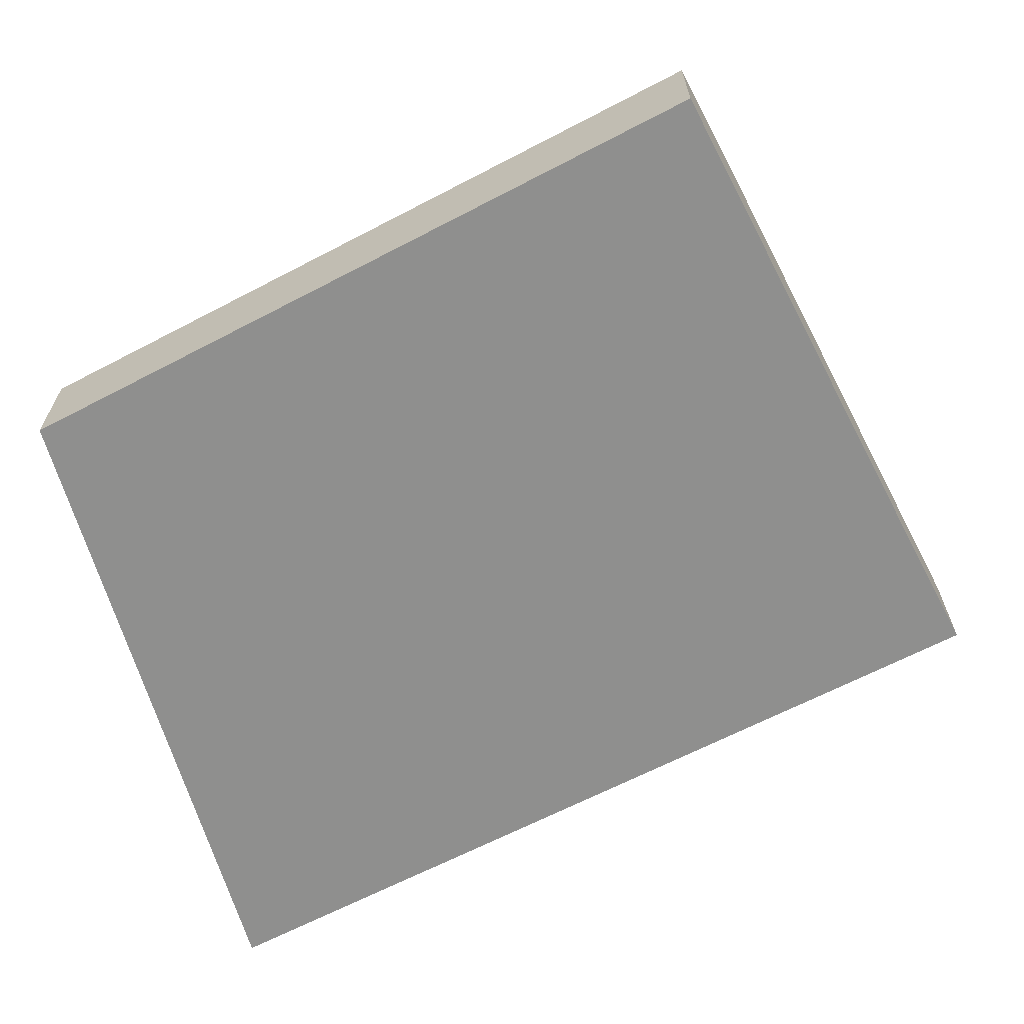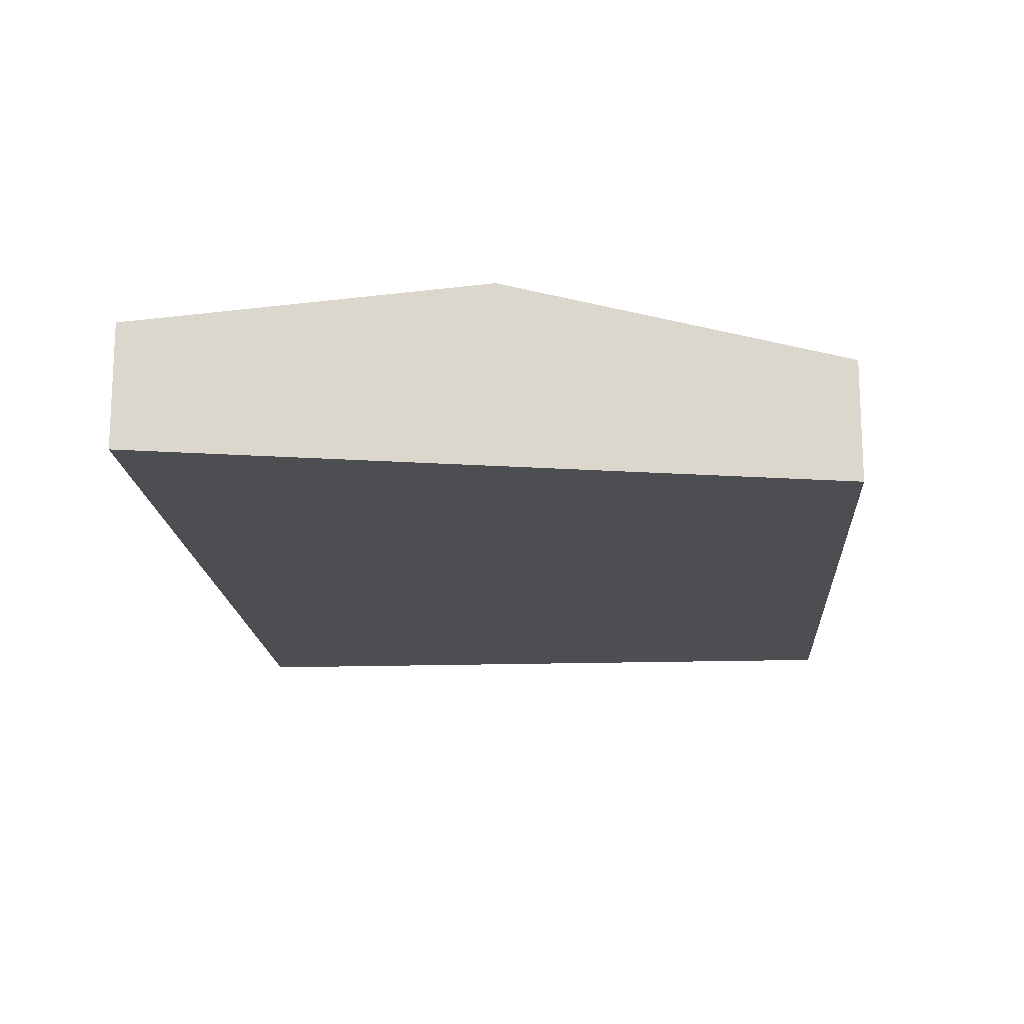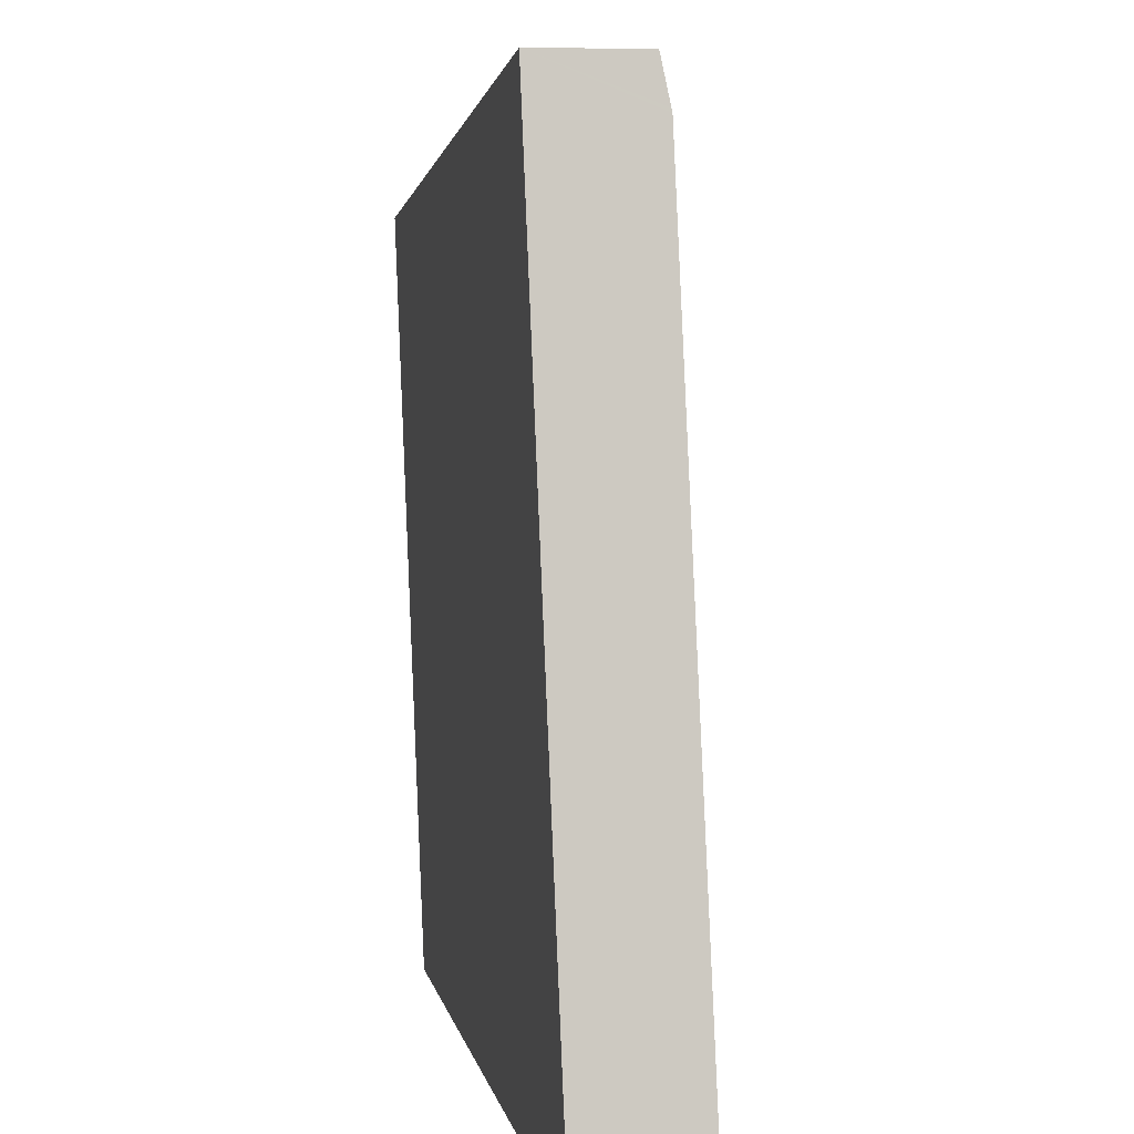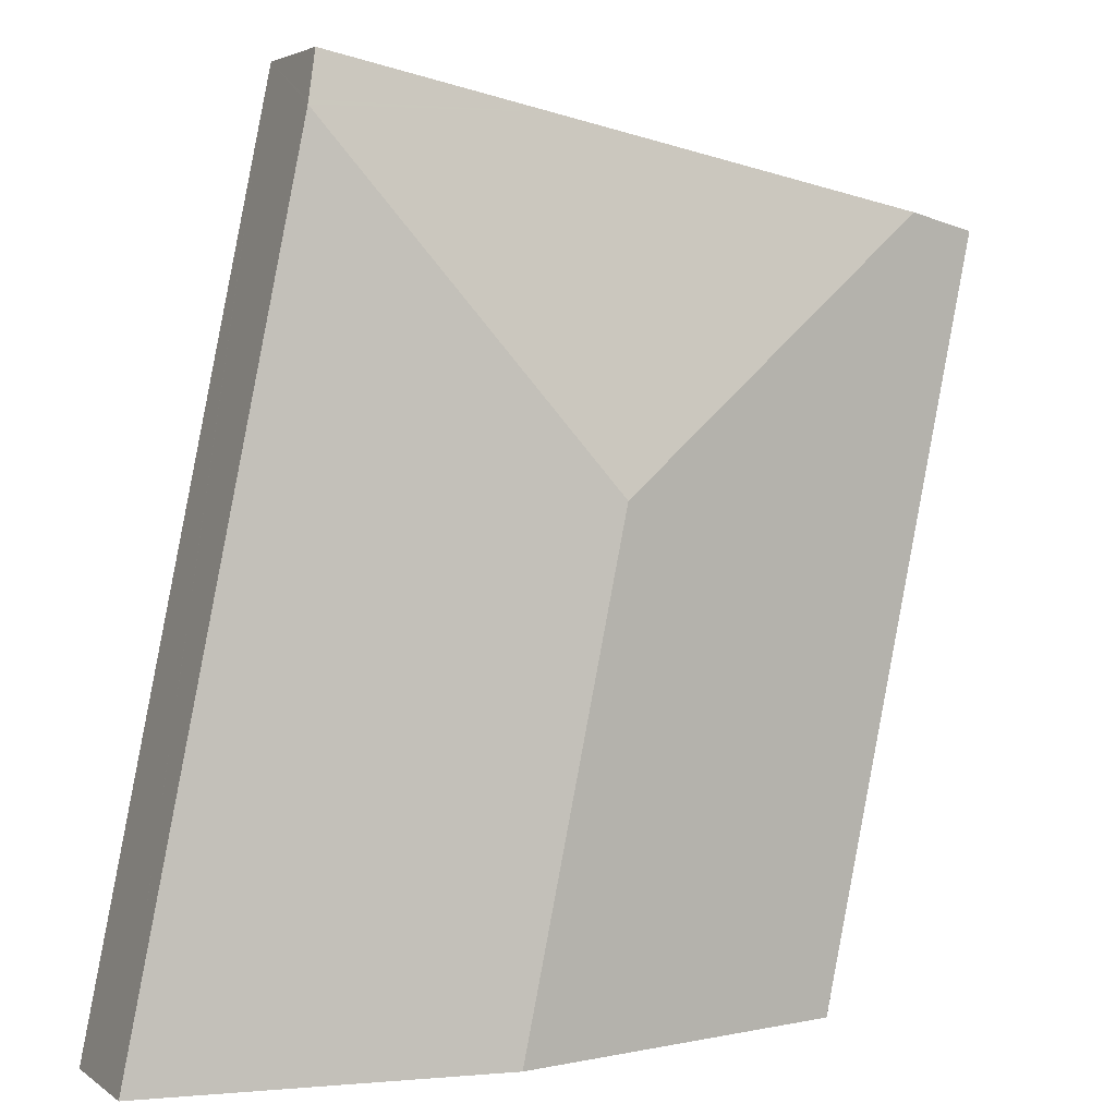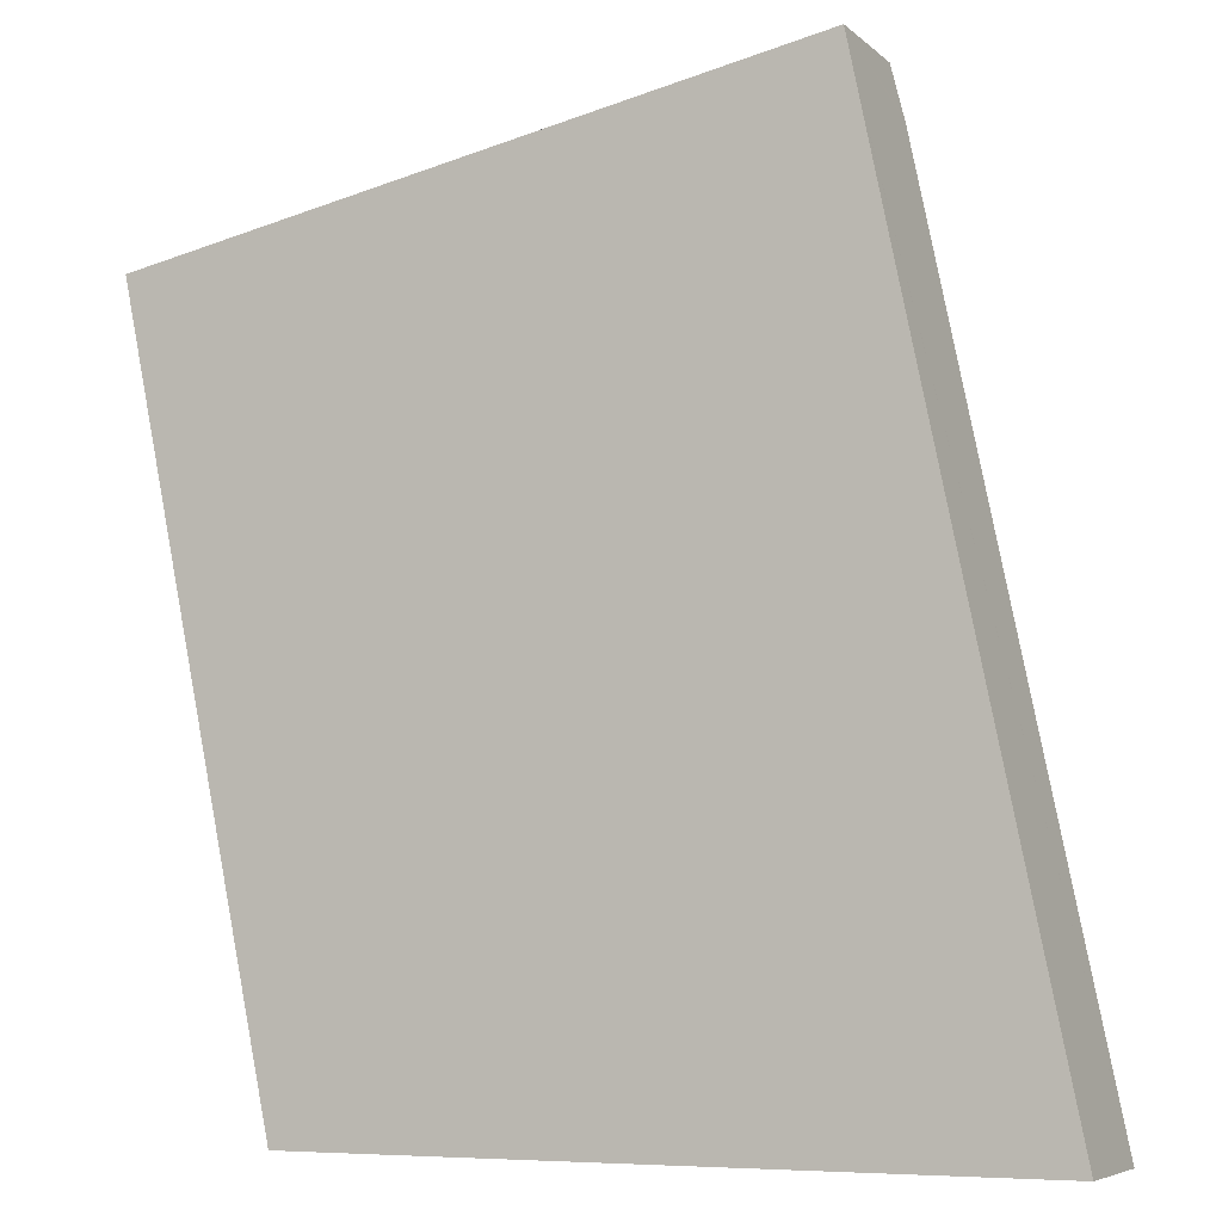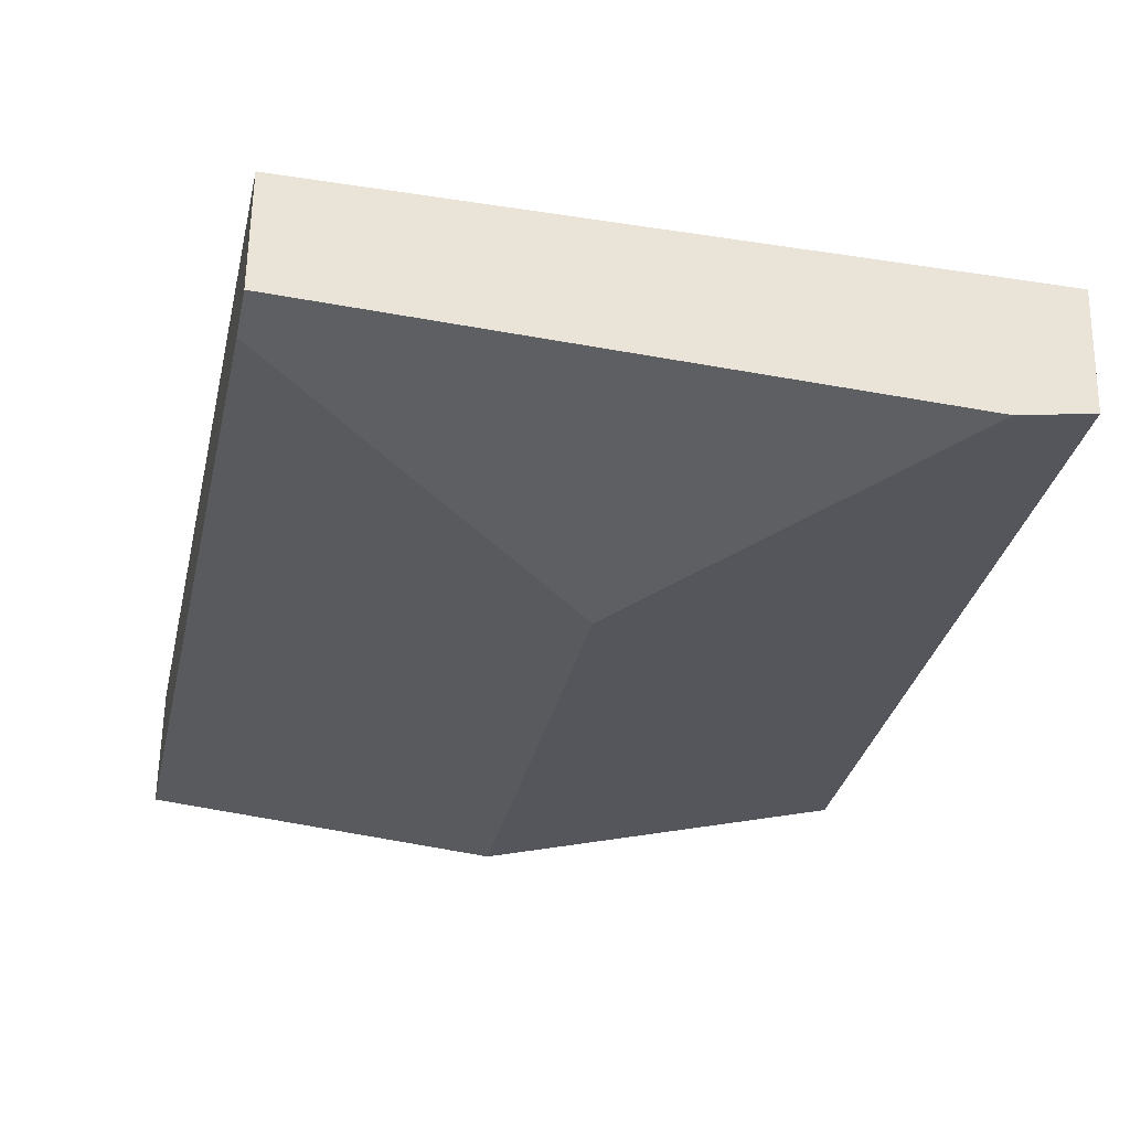
<metadata>
{"format":"obj","ext":"obj","renderer":"f3d","projection":"perspective","resolution":1024,"background":"white","views":[{"elev":-65.3,"azim":-74.0,"up":"+Y"},{"elev":-16.5,"azim":172.0,"up":"+Y"},{"elev":8.0,"azim":77.9,"up":"+Z"},{"elev":3.4,"azim":154.2,"up":"+Z"},{"elev":-6.1,"azim":24.2,"up":"+Z"},{"elev":59.9,"azim":-179.0,"up":"+Z"}]}
</metadata>
<code>
v  3.84 2.988 -18.54
v  9.865 4.435 -6.215
v  12.42 4.435 -18.54
v  0 2.989 1.83e-16
v  1.776 3.301 0.369
v  16.7 2.989 2.185
v  21 2.989 -18.54
v  10.99 2.971 2.285
v  16.68 2.971 2.285
v  16.45 2.776 3.419
v  16.45 -2.094e-16 3.419
v  16.68 -1.399e-16 2.285
v  16.7 -1.338e-16 2.185
v  21 1.135e-15 -18.54
v  12.42 1.135e-15 -18.54
v  3.84 1.135e-15 -18.54
v  0 0 0
v  1.776 -2.259e-17 0.369
v  10.99 -1.399e-16 2.285
g defaultobject
f 1 2 3
f 2 1 4
f 2 4 5
f 3 6 7
f 6 3 2
f 8 2 5
f 2 8 6
f 6 8 9
f 9 8 10
f 11 9 10
f 9 11 6
f 6 11 7
f 7 11 12
f 7 12 13
f 7 13 14
f 14 3 7
f 3 14 15
f 3 15 1
f 1 15 16
f 1 17 4
f 17 1 16
f 17 5 4
f 5 17 18
f 5 18 8
f 8 18 19
f 8 19 10
f 10 19 11
f 13 15 14
f 15 13 12
f 15 12 11
f 15 11 19
f 15 19 16
f 16 19 18
f 16 18 17

</code>
